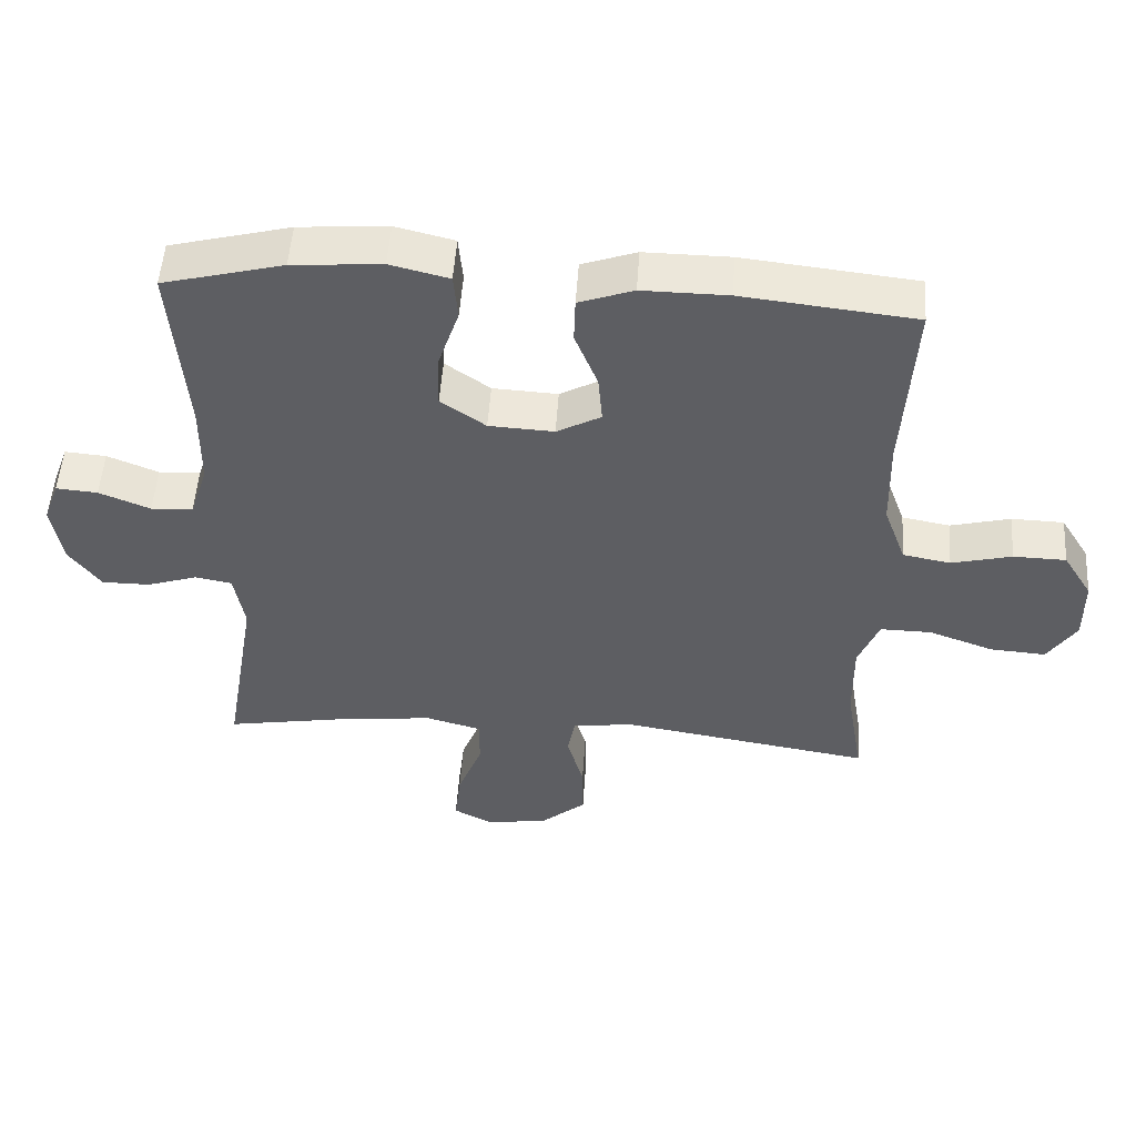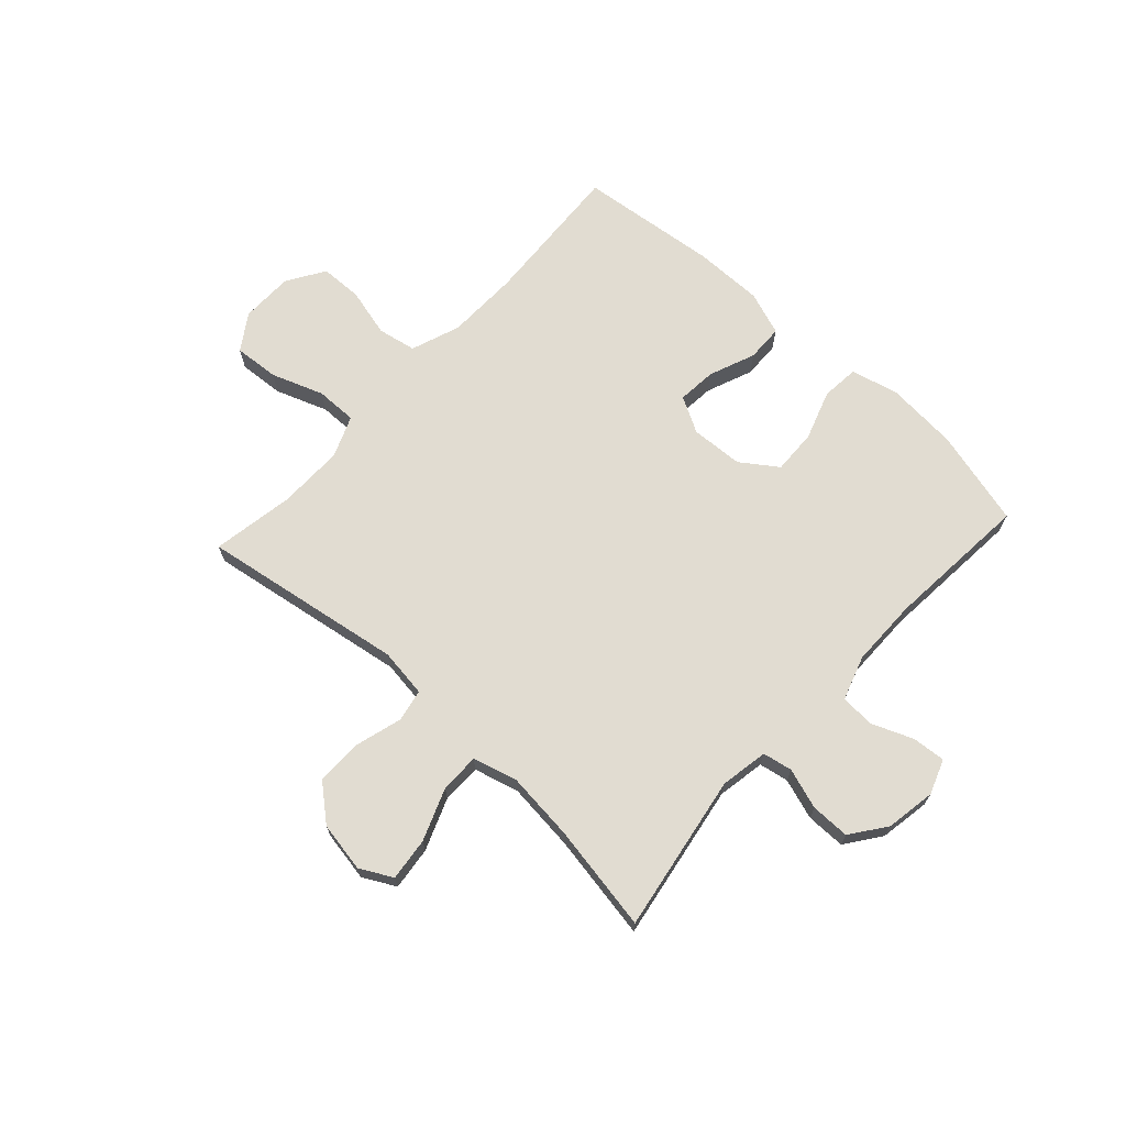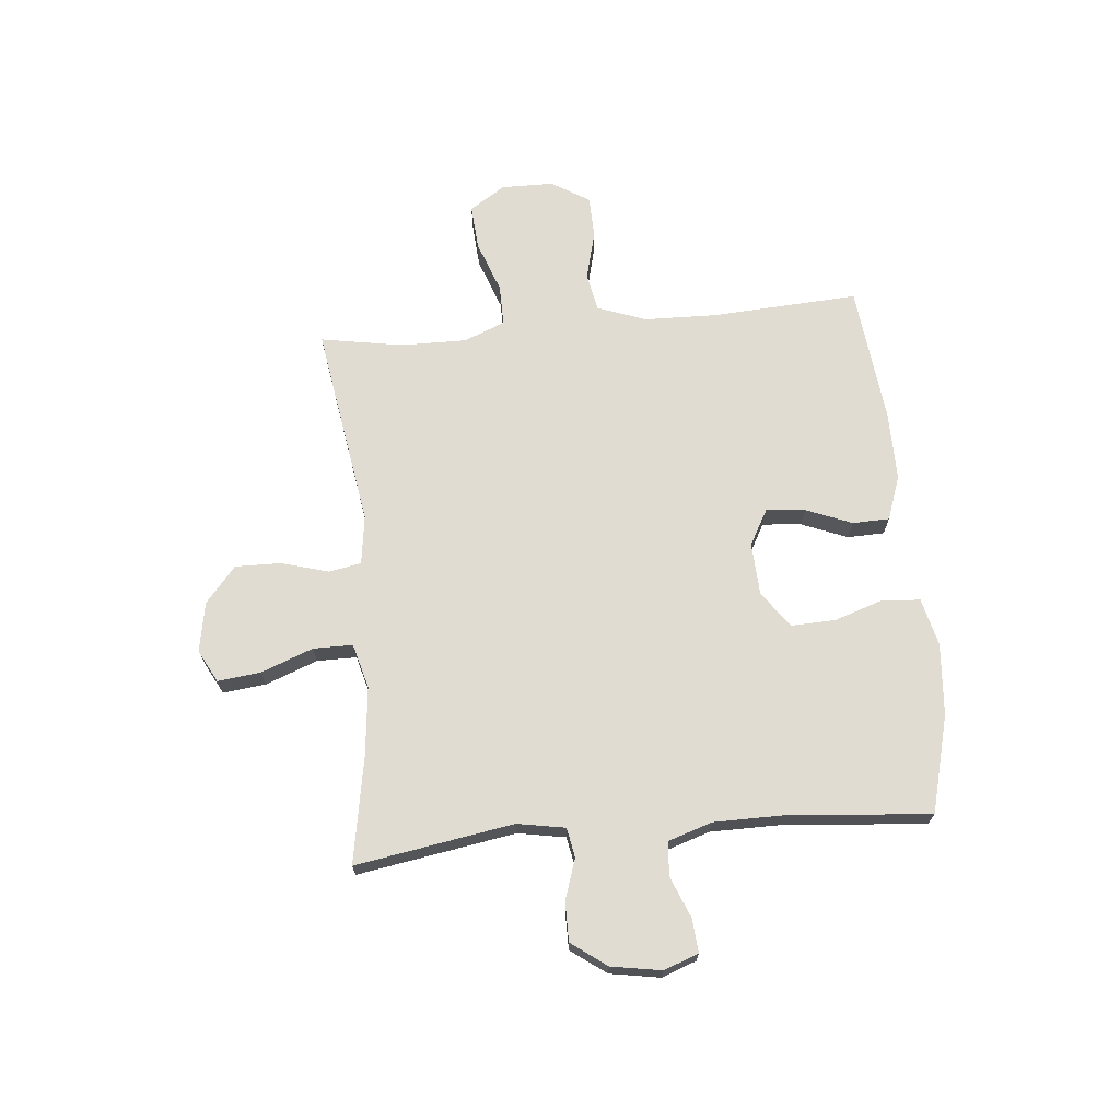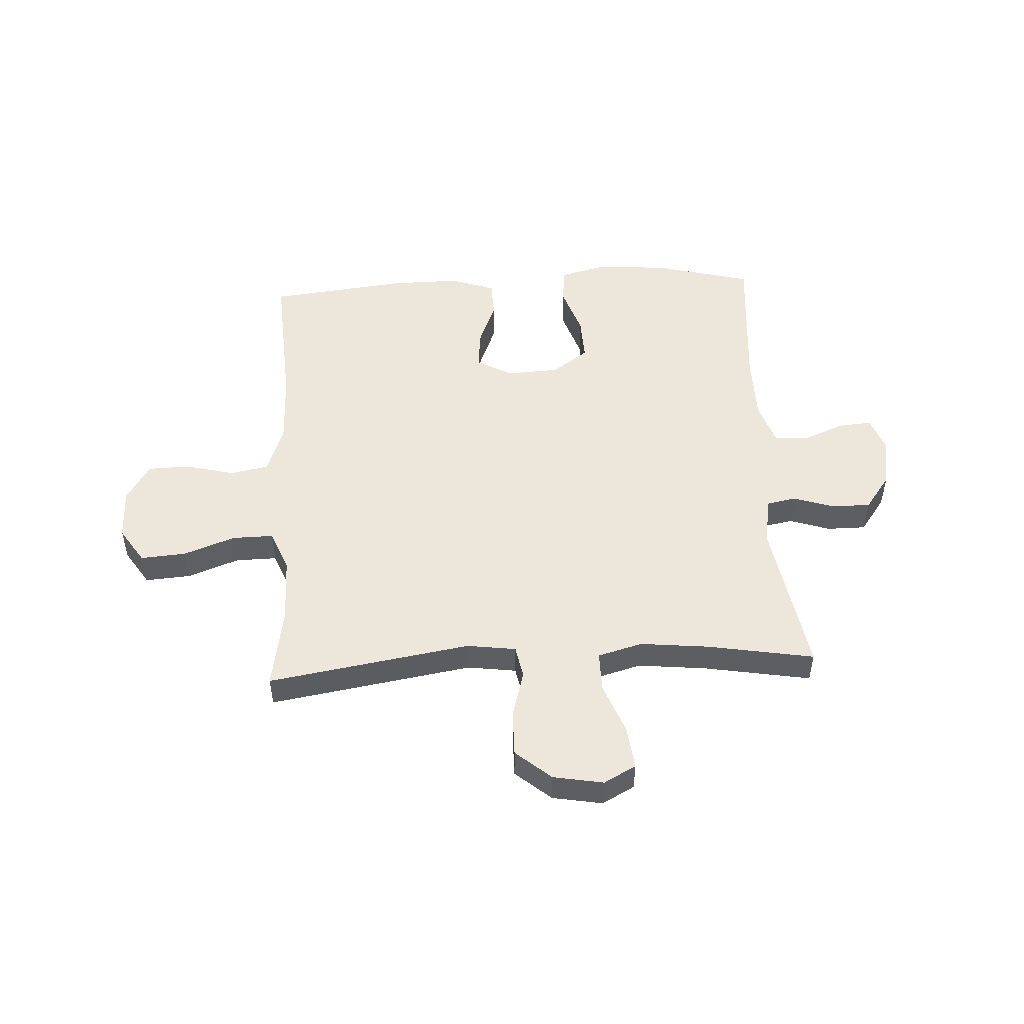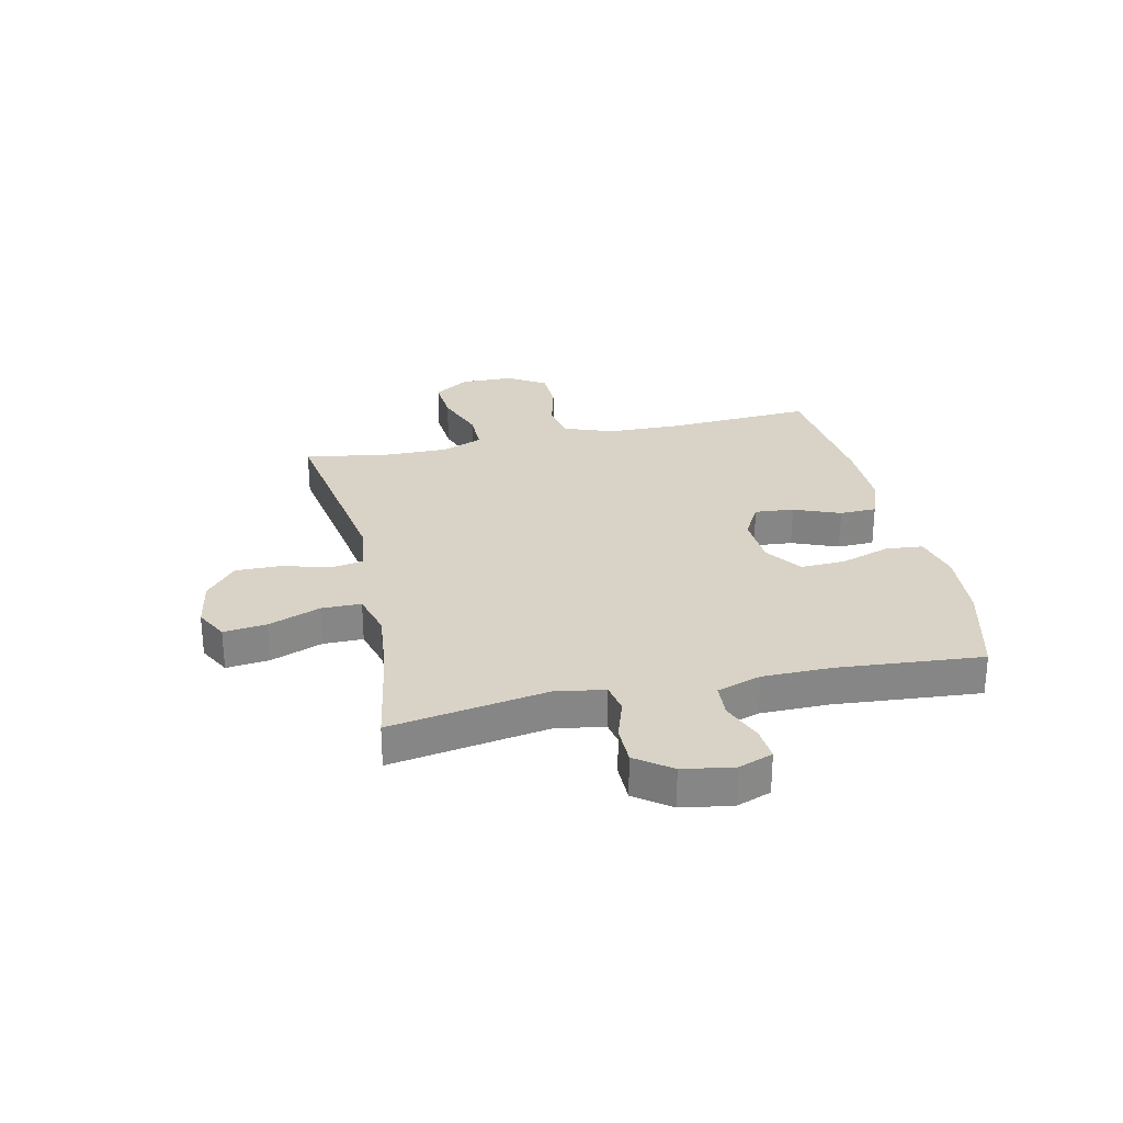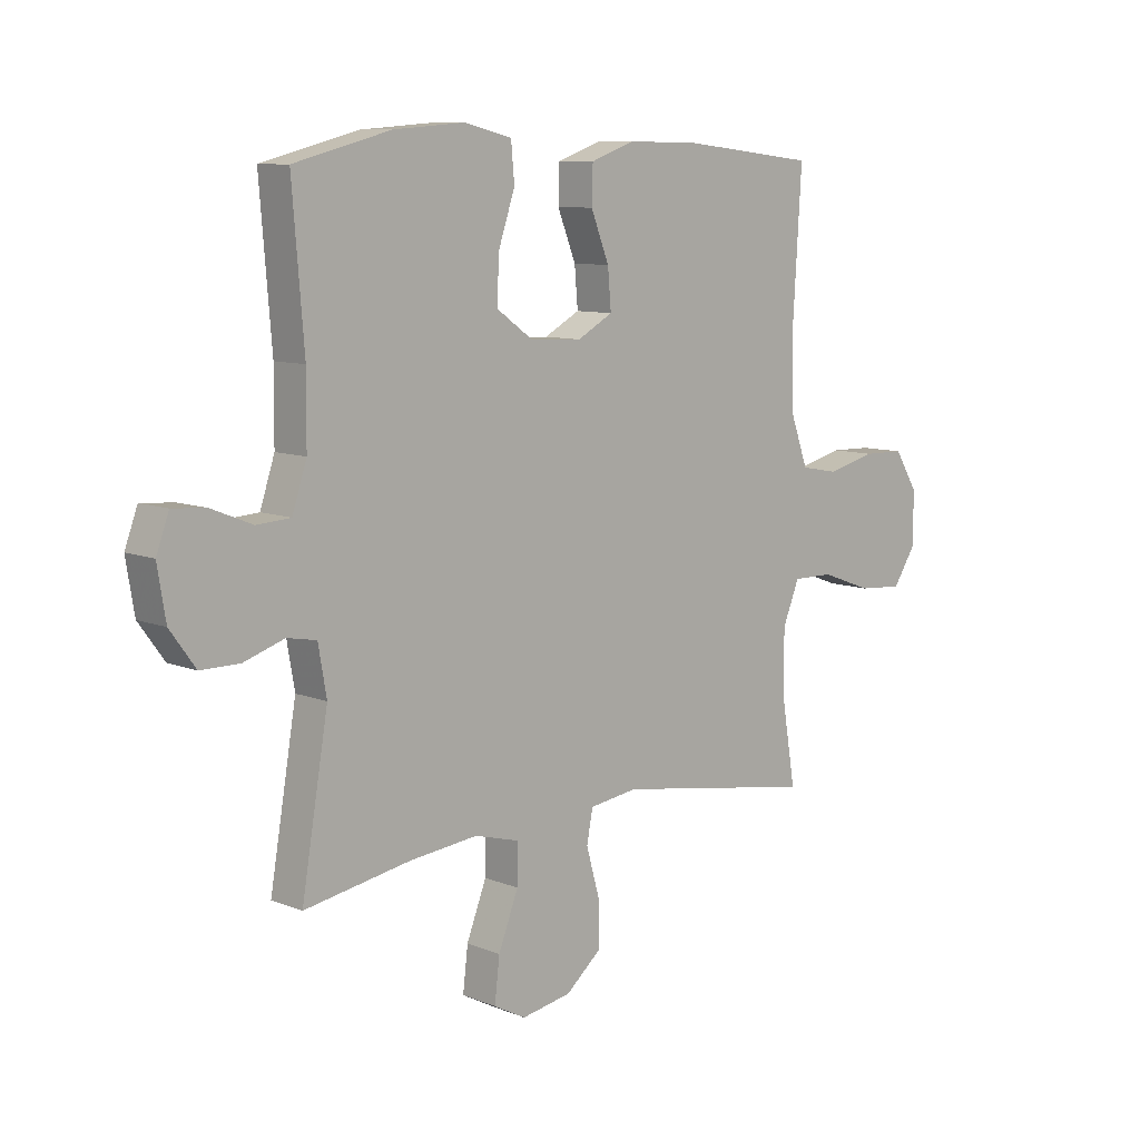
<metadata>
{"format":"obj","ext":"obj","renderer":"f3d","projection":"perspective","resolution":1024,"background":"white","views":[{"elev":51.5,"azim":3.8,"up":"+Z"},{"elev":69.1,"azim":-137.4,"up":"+Y"},{"elev":69.2,"azim":-95.2,"up":"+Y"},{"elev":50.6,"azim":176.9,"up":"+Y"},{"elev":28.2,"azim":-102.4,"up":"+Y"},{"elev":9.3,"azim":-43.7,"up":"+Z"}]}
</metadata>
<code>
v -0.5 0.07 0.5
v -0.326 0.07 0.545
v -0.197 0.07 0.555
v -0.112 0.07 0.534
v -0.106 0.07 0.467
v -0.136 0.07 0.378
v -0.139 0.07 0.298
v -0.074 0.07 0.252
v 0.02 0.07 0.247
v 0.084 0.07 0.282
v 0.078 0.07 0.352
v 0.045 0.07 0.435
v 0.047 0.07 0.501
v 0.126 0.07 0.529
v 0.25 0.07 0.528
v 0.5 0.07 0.5
v 0.484 0.07 0.236
v 0.487 0.07 0.106
v 0.519 0.07 0.018
v 0.588 0.07 0.005
v 0.675 0.07 0.027
v 0.751 0.07 0.025
v 0.793 0.07 -0.043
v 0.794 0.07 -0.137
v 0.752 0.07 -0.201
v 0.671 0.07 -0.195
v 0.578 0.07 -0.161
v 0.504 0.07 -0.16
v 0.474 0.07 -0.234
v 0.475 0.07 -0.352
v 0.5 0.07 -0.5
v 0.136 0.07 -0.441
v 0.048 0.07 -0.453
v 0.037 0.07 -0.511
v 0.061 0.07 -0.596
v 0.062 0.07 -0.678
v -0.002 0.07 -0.732
v -0.092 0.07 -0.748
v -0.15 0.07 -0.717
v -0.141 0.07 -0.64
v -0.105 0.07 -0.547
v -0.105 0.07 -0.476
v -0.185 0.07 -0.454
v -0.309 0.07 -0.467
v -0.5 0.07 -0.5
v -0.452 0.07 -0.217
v -0.467 0.07 -0.131
v -0.52 0.07 -0.121
v -0.593 0.07 -0.145
v -0.663 0.07 -0.145
v -0.709 0.07 -0.082
v -0.724 0.07 0.008
v -0.701 0.07 0.07
v -0.641 0.07 0.065
v -0.567 0.07 0.035
v -0.506 0.07 0.039
v -0.48 0.07 0.118
v -0.479 0.07 0.24
v -0.5 0 0.5
v -0.326 0 0.545
v -0.197 0 0.555
v -0.112 0 0.534
v -0.106 0 0.467
v -0.136 0 0.378
v -0.139 0 0.298
v -0.074 0 0.252
v 0.02 0 0.247
v 0.084 0 0.282
v 0.078 0 0.352
v 0.045 0 0.435
v 0.047 0 0.501
v 0.126 0 0.529
v 0.25 0 0.528
v 0.5 0 0.5
v 0.484 0 0.236
v 0.487 0 0.106
v 0.519 0 0.018
v 0.588 0 0.005
v 0.675 0 0.027
v 0.751 0 0.025
v 0.793 0 -0.043
v 0.794 0 -0.137
v 0.752 0 -0.201
v 0.671 0 -0.195
v 0.578 0 -0.161
v 0.504 0 -0.16
v 0.474 0 -0.234
v 0.475 0 -0.352
v 0.5 0 -0.5
v 0.136 0 -0.441
v 0.048 0 -0.453
v 0.037 0 -0.511
v 0.061 0 -0.596
v 0.062 0 -0.678
v -0.002 0 -0.732
v -0.092 0 -0.748
v -0.15 0 -0.717
v -0.141 0 -0.64
v -0.105 0 -0.547
v -0.105 0 -0.476
v -0.185 0 -0.454
v -0.309 0 -0.467
v -0.5 0 -0.5
v -0.452 0 -0.217
v -0.467 0 -0.131
v -0.52 0 -0.121
v -0.593 0 -0.145
v -0.663 0 -0.145
v -0.709 0 -0.082
v -0.724 0 0.008
v -0.701 0 0.07
v -0.641 0 0.065
v -0.567 0 0.035
v -0.506 0 0.039
v -0.48 0 0.118
v -0.479 0 0.24
f 52 53 54 55
f 52 55 56
f 51 52 56
f 48 49 50 51
f 47 48 51 56
f 44 45 46
f 43 44 46 47
f 42 43 47 56
f 38 39 40 41
f 38 41 42
f 37 38 42
f 34 35 36 37
f 34 37 42
f 33 34 42 56
f 30 31 32
f 29 30 32 33
f 28 29 33 56
f 24 25 26 27
f 20 21 22 23
f 19 20 23 24
f 14 15 16 17
f 14 17 18
f 11 12 13 14
f 10 11 14 18
f 9 10 18 19
f 3 4 5 6
f 3 6 7
f 58 1 2 3
f 57 58 3 7
f 8 9 19 24
f 8 24 27 28
f 28 56 57
f 7 8 28 57
f 113 112 111 110
f 114 113 110
f 114 110 109
f 109 108 107 106
f 114 109 106 105
f 104 103 102
f 105 104 102 101
f 114 105 101 100
f 99 98 97 96
f 100 99 96
f 100 96 95
f 95 94 93 92
f 100 95 92
f 114 100 92 91
f 90 89 88
f 91 90 88 87
f 114 91 87 86
f 85 84 83 82
f 81 80 79 78
f 82 81 78 77
f 75 74 73 72
f 76 75 72
f 72 71 70 69
f 76 72 69 68
f 77 76 68 67
f 64 63 62 61
f 65 64 61
f 61 60 59 116
f 65 61 116 115
f 82 77 67 66
f 86 85 82 66
f 115 114 86
f 115 86 66 65
f 1 59 60 2
f 2 60 61 3
f 3 61 62 4
f 4 62 63 5
f 5 63 64 6
f 6 64 65 7
f 7 65 66 8
f 8 66 67 9
f 9 67 68 10
f 10 68 69 11
f 11 69 70 12
f 12 70 71 13
f 13 71 72 14
f 14 72 73 15
f 15 73 74 16
f 16 74 75 17
f 17 75 76 18
f 18 76 77 19
f 19 77 78 20
f 20 78 79 21
f 21 79 80 22
f 22 80 81 23
f 23 81 82 24
f 24 82 83 25
f 25 83 84 26
f 26 84 85 27
f 27 85 86 28
f 28 86 87 29
f 29 87 88 30
f 30 88 89 31
f 31 89 90 32
f 32 90 91 33
f 33 91 92 34
f 34 92 93 35
f 35 93 94 36
f 36 94 95 37
f 37 95 96 38
f 38 96 97 39
f 39 97 98 40
f 40 98 99 41
f 41 99 100 42
f 42 100 101 43
f 43 101 102 44
f 44 102 103 45
f 45 103 104 46
f 46 104 105 47
f 47 105 106 48
f 48 106 107 49
f 49 107 108 50
f 50 108 109 51
f 51 109 110 52
f 52 110 111 53
f 53 111 112 54
f 54 112 113 55
f 55 113 114 56
f 56 114 115 57
f 57 115 116 58
f 58 116 59 1

</code>
